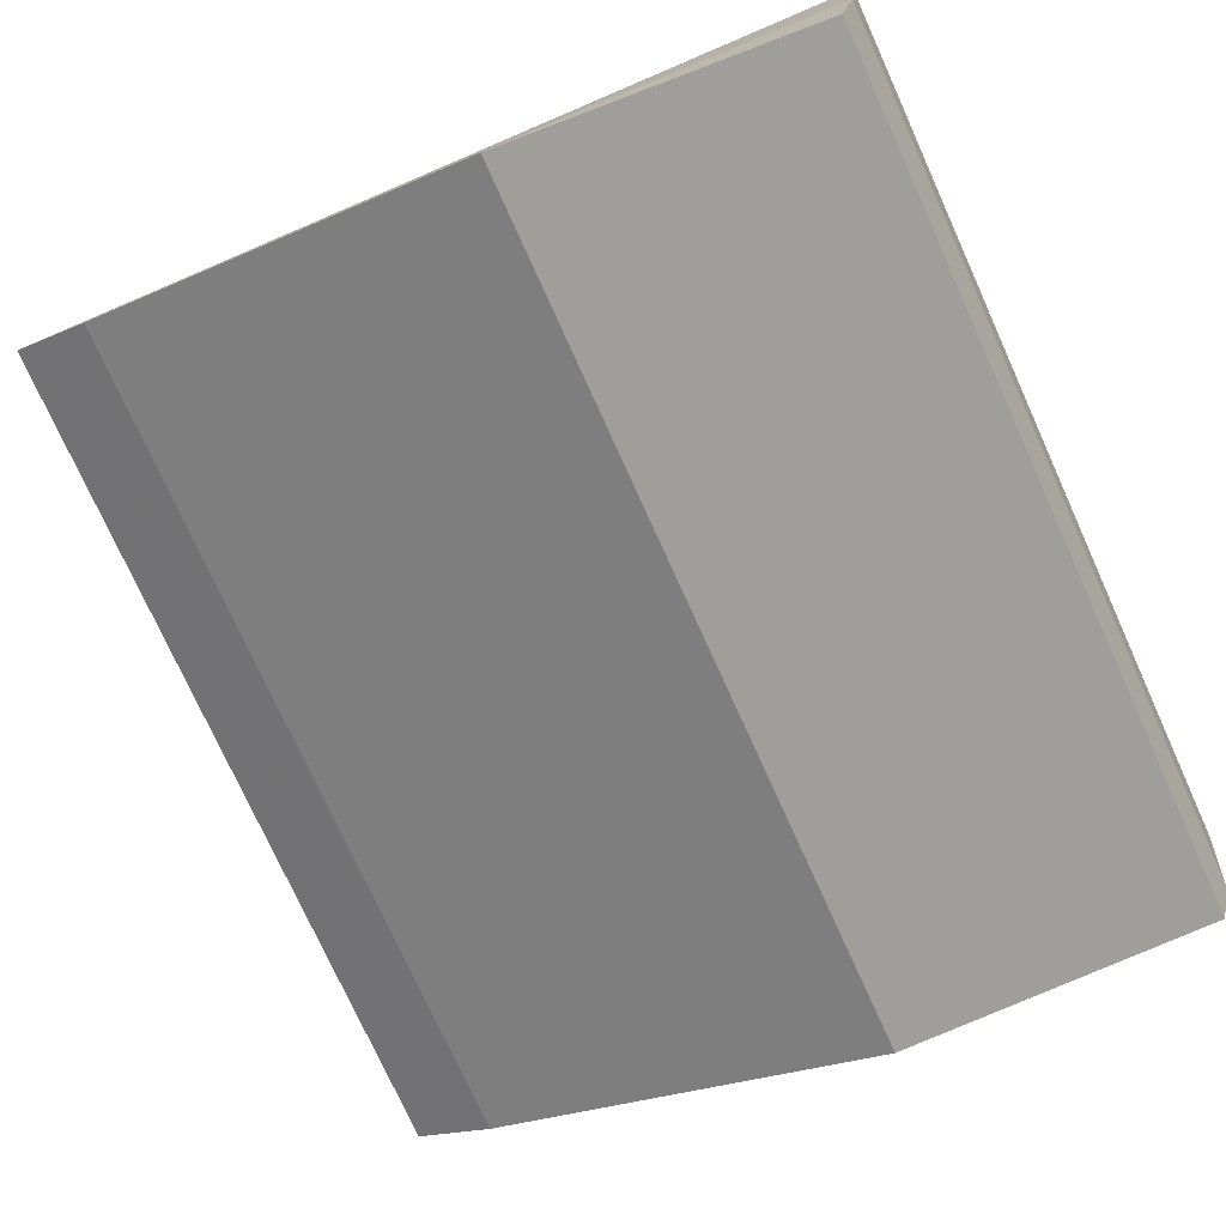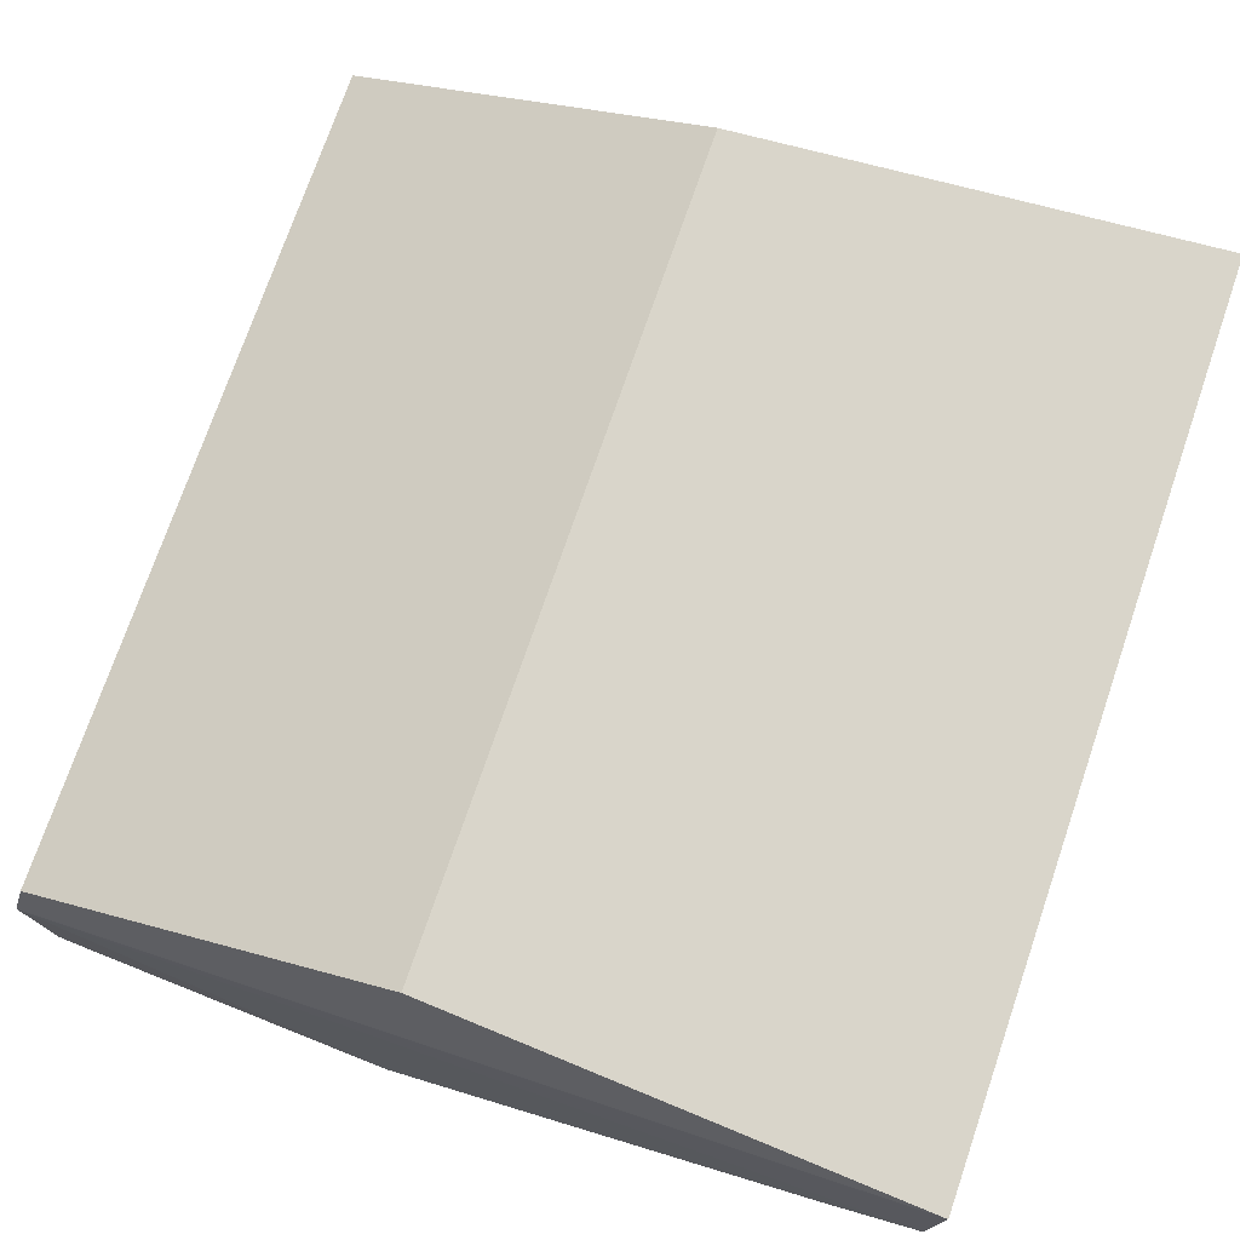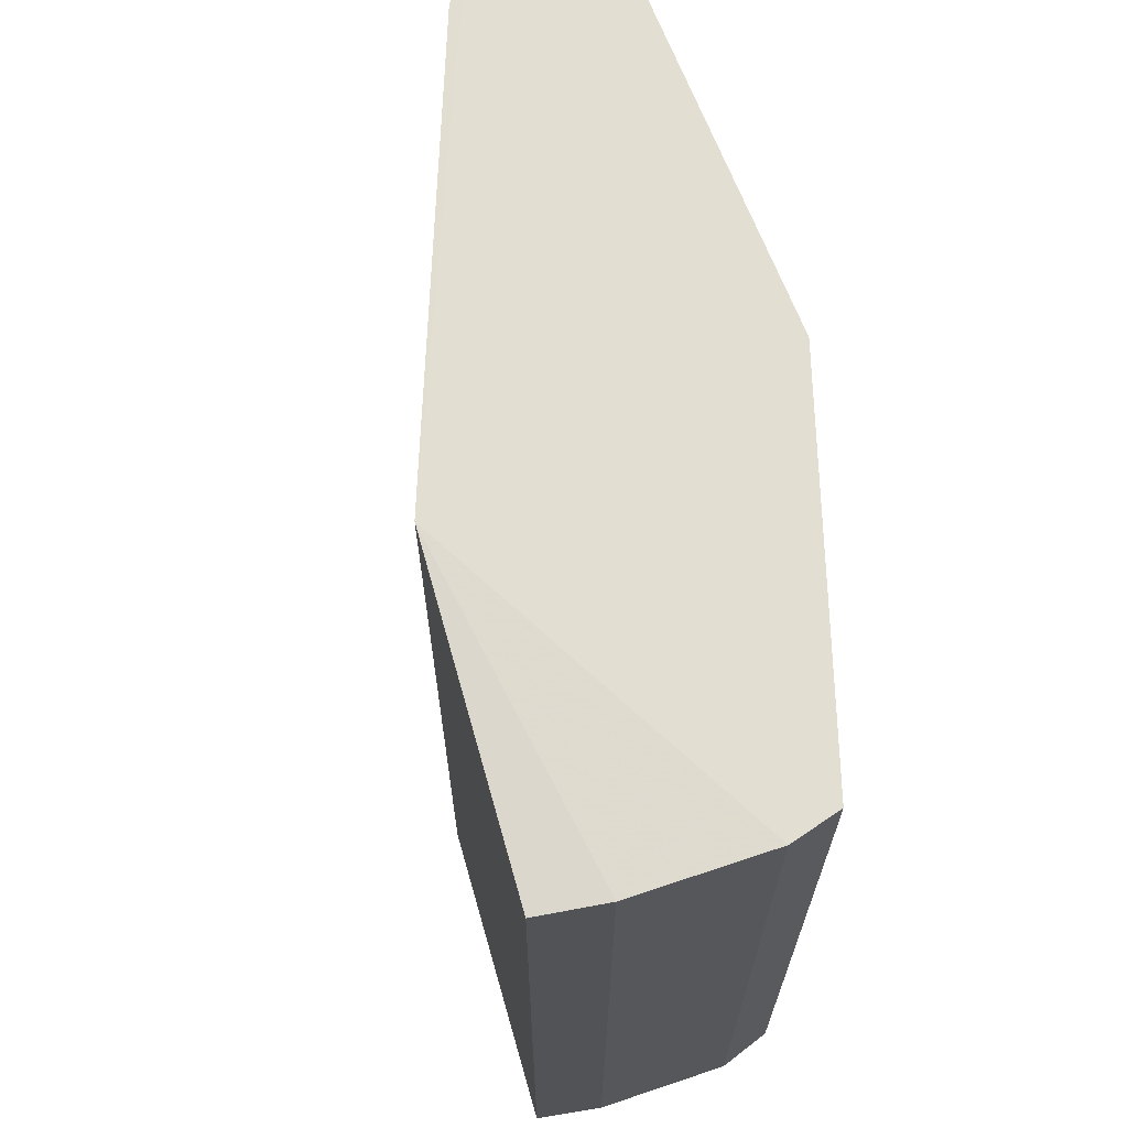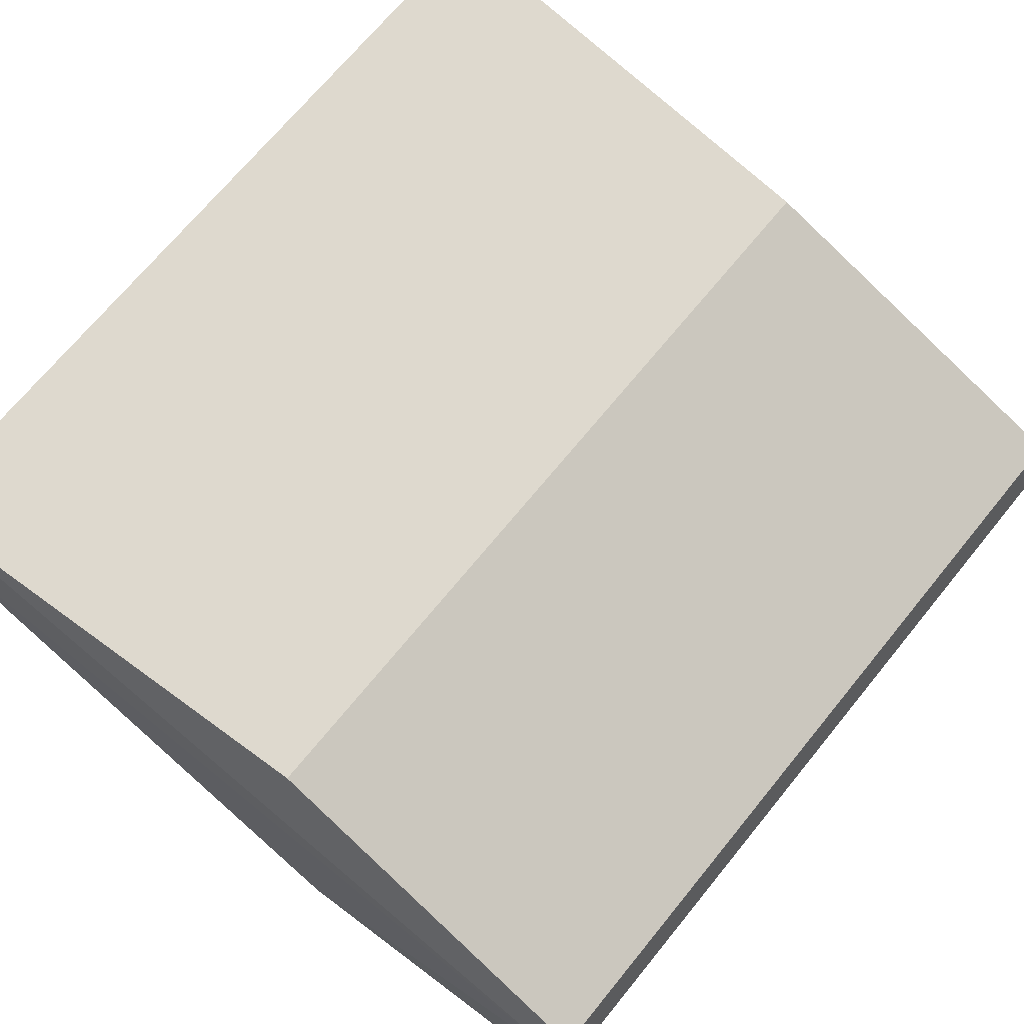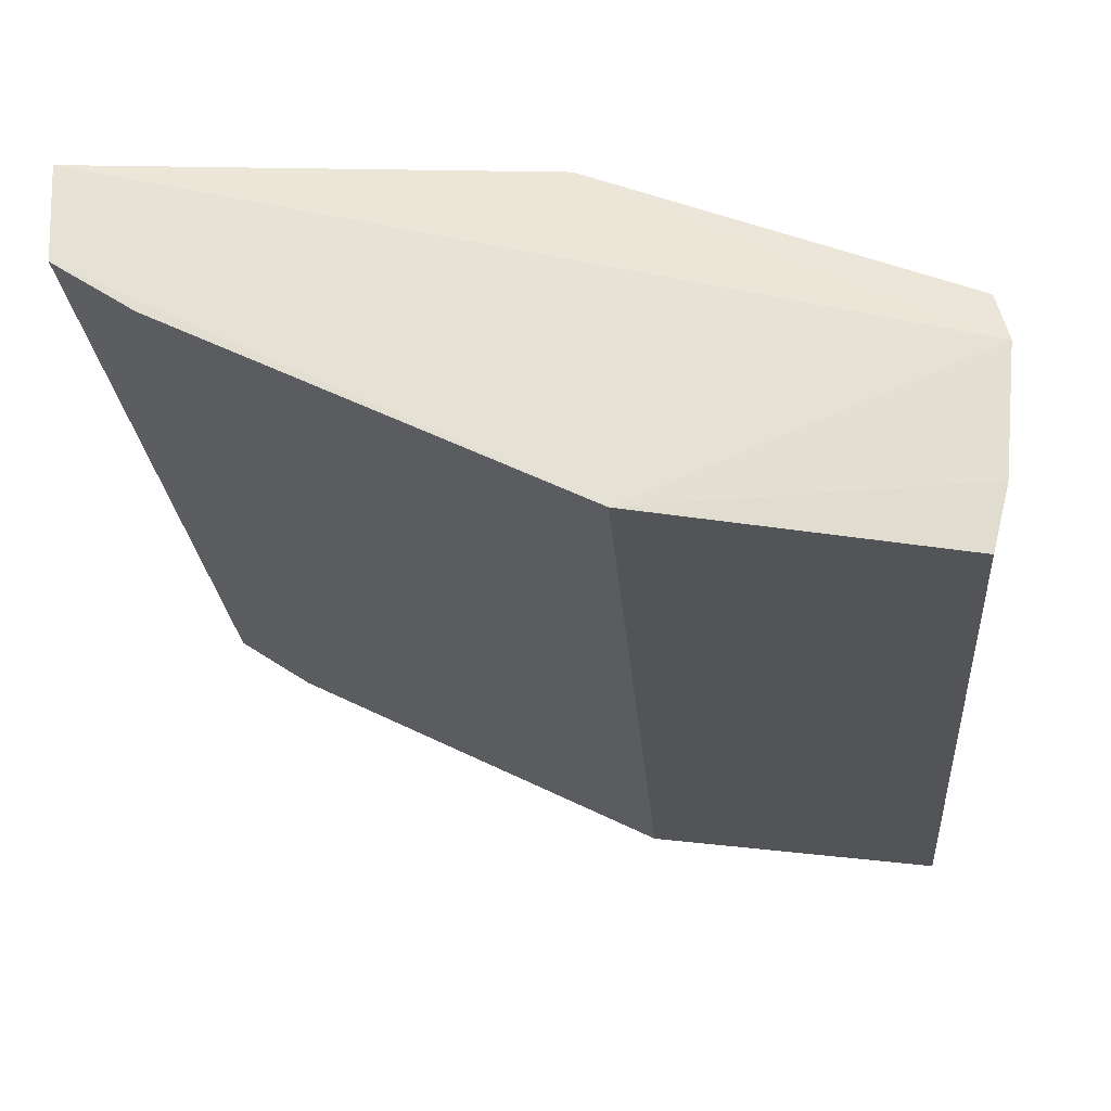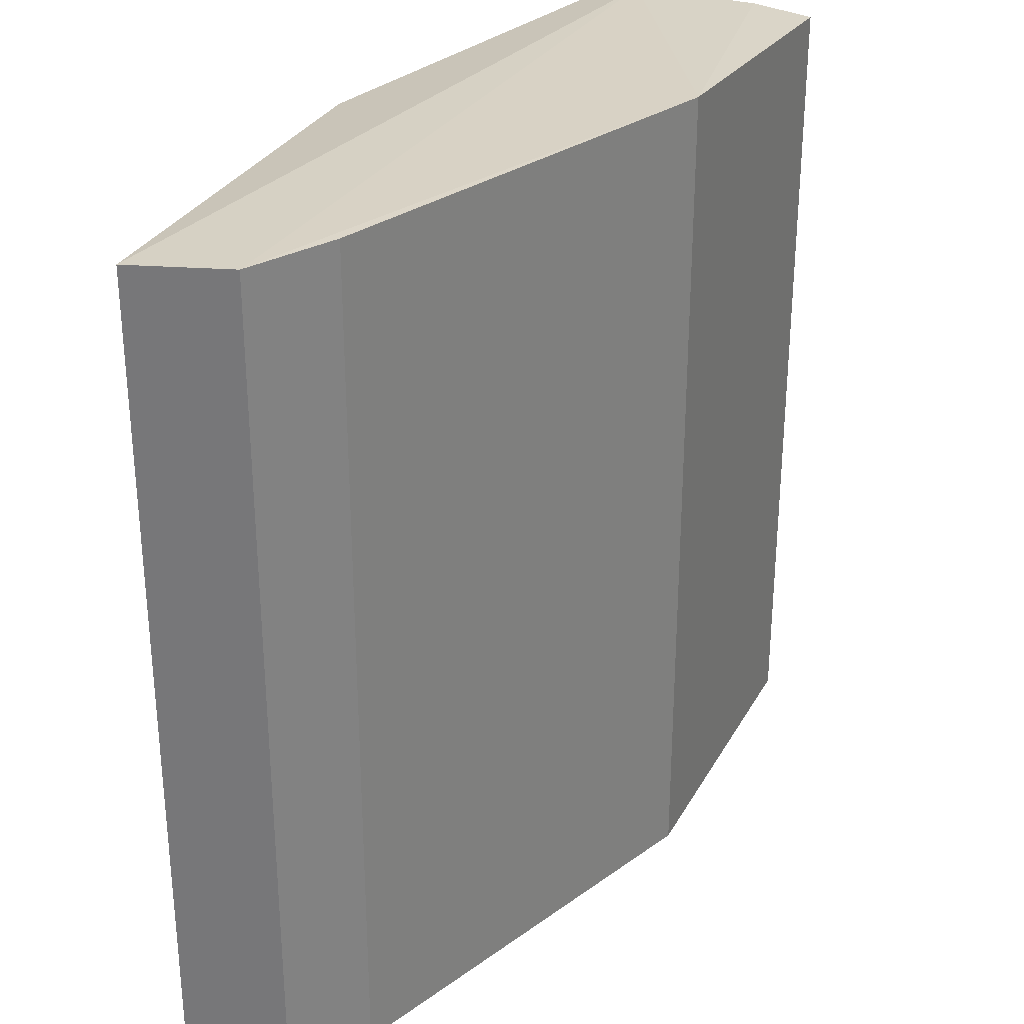
<metadata>
{"format":"obj","ext":"obj","renderer":"f3d","projection":"perspective","resolution":1024,"background":"white","views":[{"elev":-75.8,"azim":24.4,"up":"+Y"},{"elev":74.5,"azim":-161.0,"up":"+Y"},{"elev":68.5,"azim":65.8,"up":"+Z"},{"elev":70.6,"azim":39.3,"up":"+Y"},{"elev":-24.7,"azim":4.6,"up":"+Y"},{"elev":30.2,"azim":-72.6,"up":"+Z"}]}
</metadata>
<code>
v -0.7617 -0.4128 -1.016
v 0.9569 -0.4193 0.9559
v 0.9828 -0.5392 0.9822
v -0.9522 -0.2857 1.016
v 0.9145 -0.996 0.9749
v 0.1178 -0.07142 -0.9341
v 0.9145 -0.996 -0.9749
v -0.9685 -0.03952 1
v 0.1903 -0.8888 1.016
v 0.9569 -0.4193 -0.9559
v -0.9685 -0.03952 -1
v 0.1178 -0.07142 0.9341
v 0.1903 -0.8888 -1.016
v -0.9522 -0.2857 -1.016
v 0.9828 -0.5392 -0.9822
v -0.7617 -0.4128 1.016
v 0.9526 -0.8462 -0.983
v 0.9526 -0.8462 0.983
f 5 17 18
f 4 3 8
f 3 4 9
f 7 5 9
f 2 3 10
f 6 2 10
f 4 8 11
f 8 6 11
f 3 2 12
f 2 6 12
f 8 3 12
f 6 8 12
f 9 1 13
f 7 9 13
f 1 4 14
f 4 11 14
f 13 1 14
f 10 3 15
f 6 10 15
f 11 6 15
f 14 11 15
f 13 14 15
f 4 1 16
f 9 4 16
f 1 9 16
f 5 7 17
f 7 13 17
f 15 3 17
f 13 15 17
f 3 9 18
f 9 5 18
f 17 3 18

</code>
